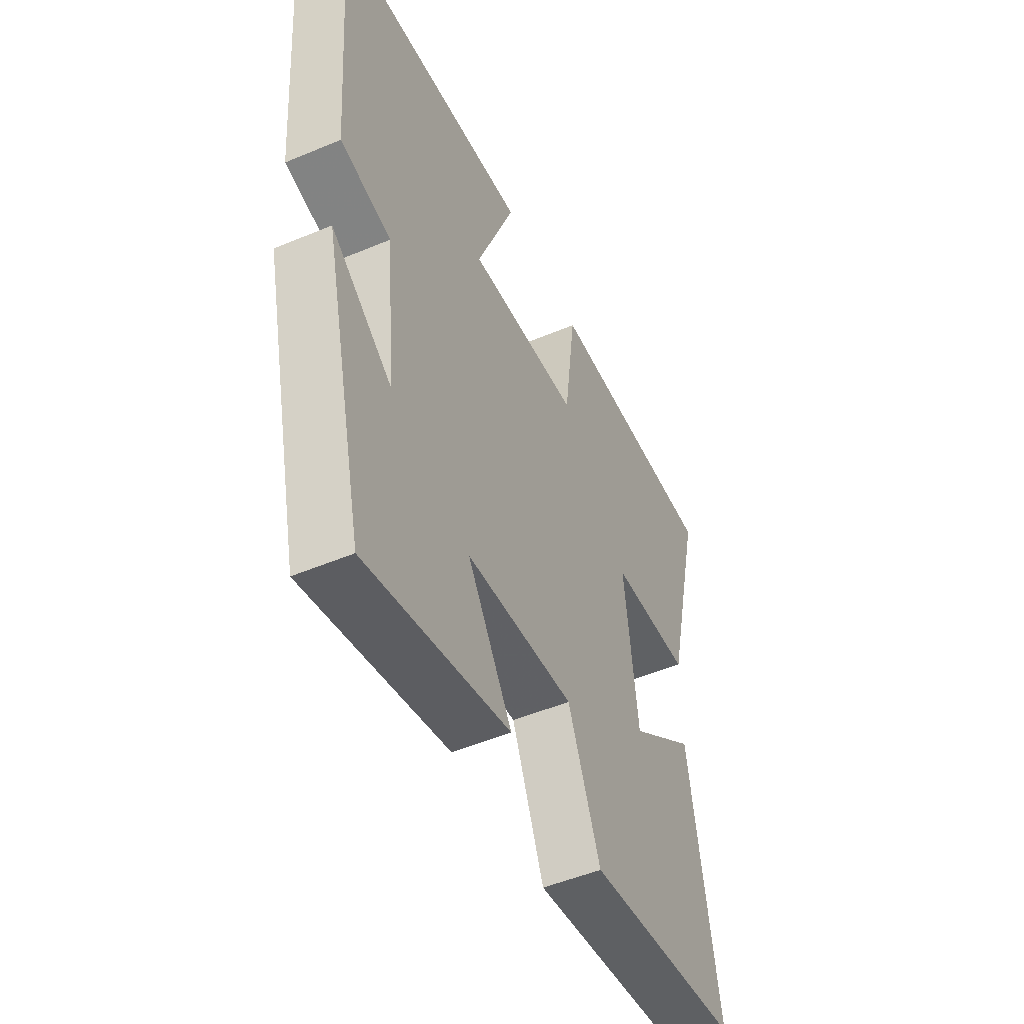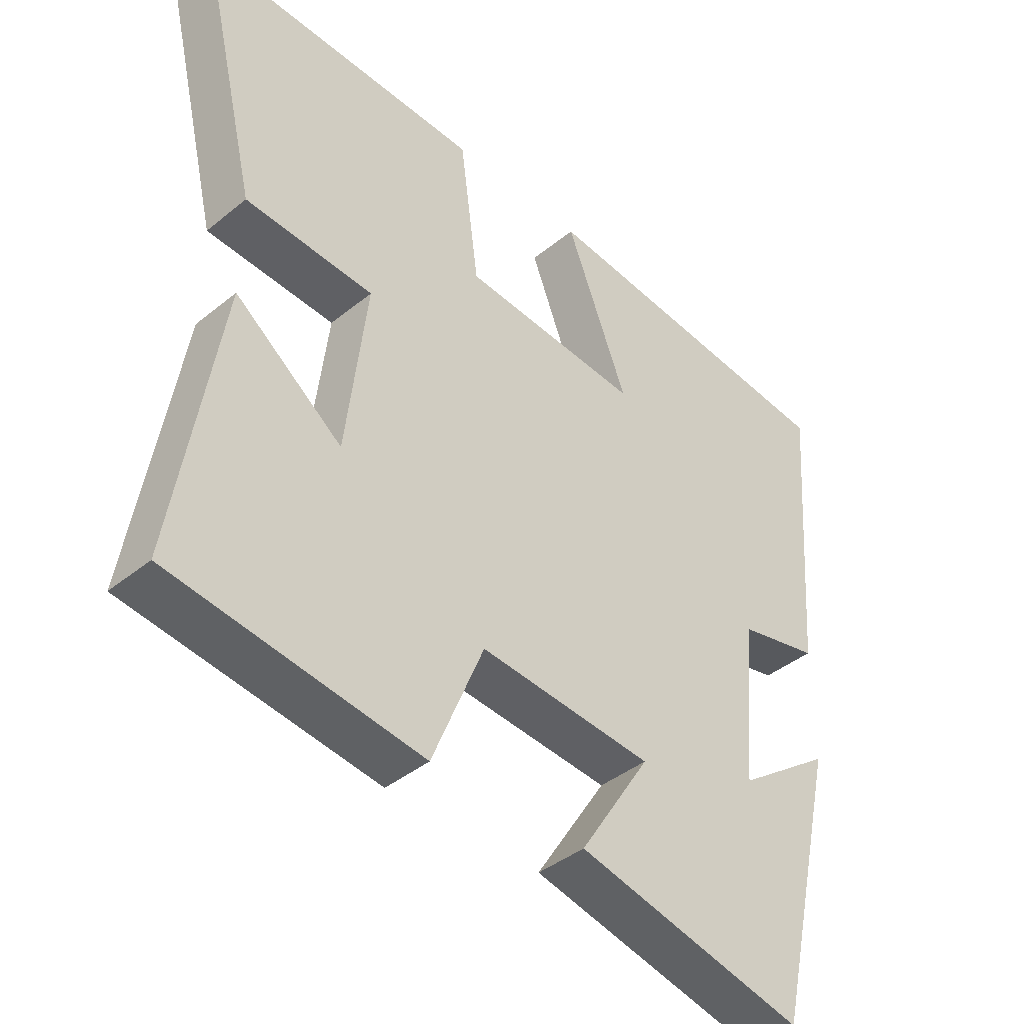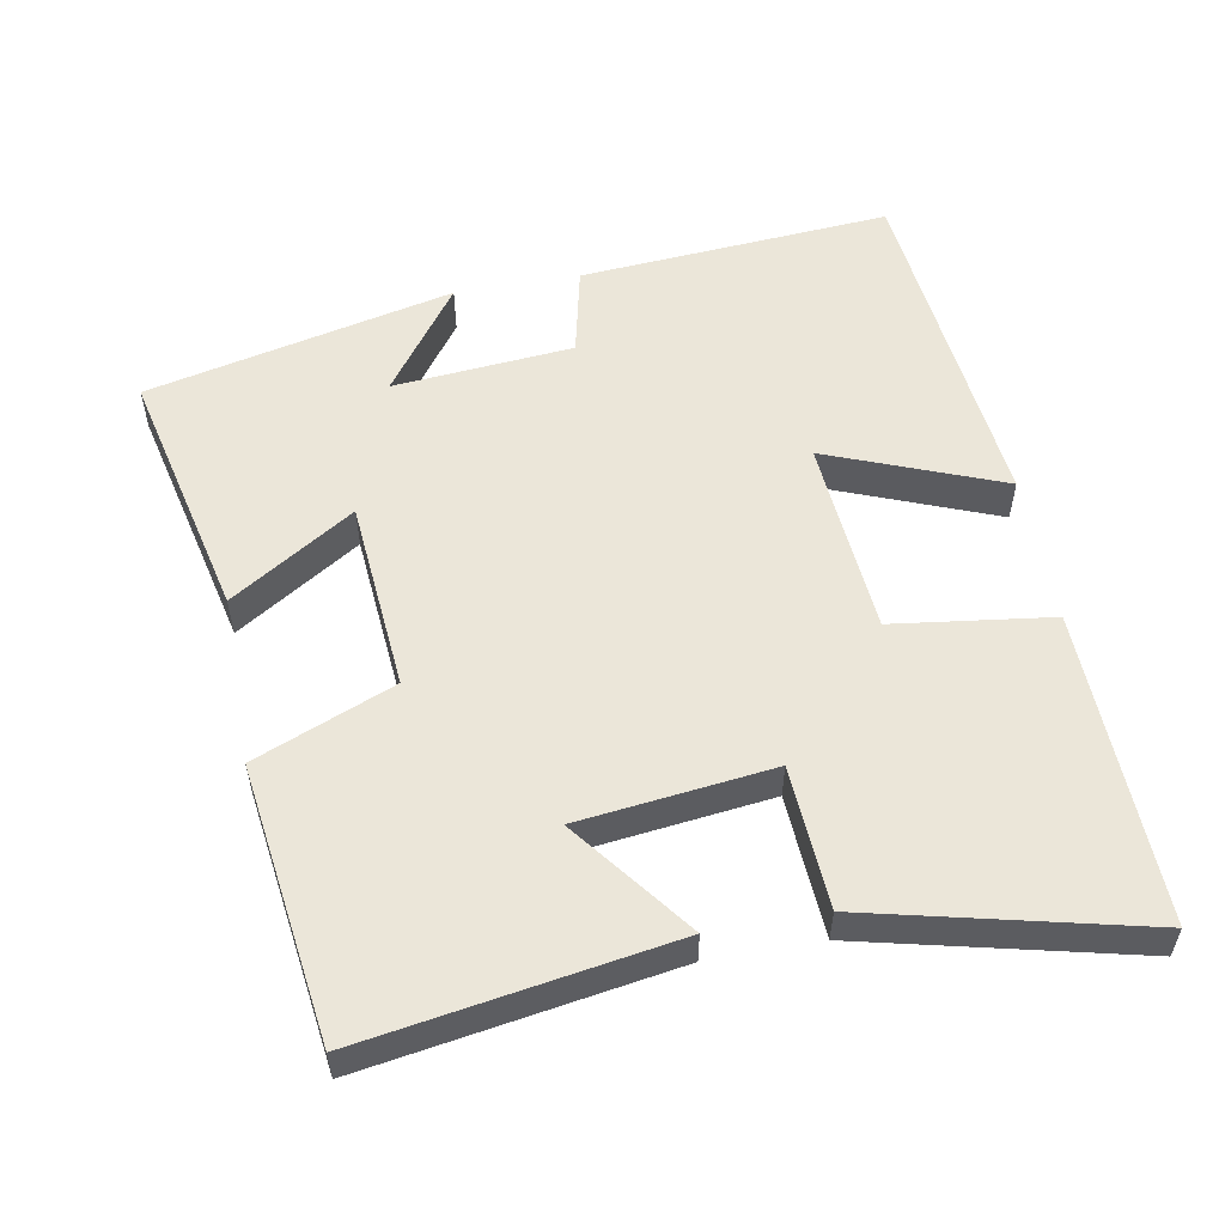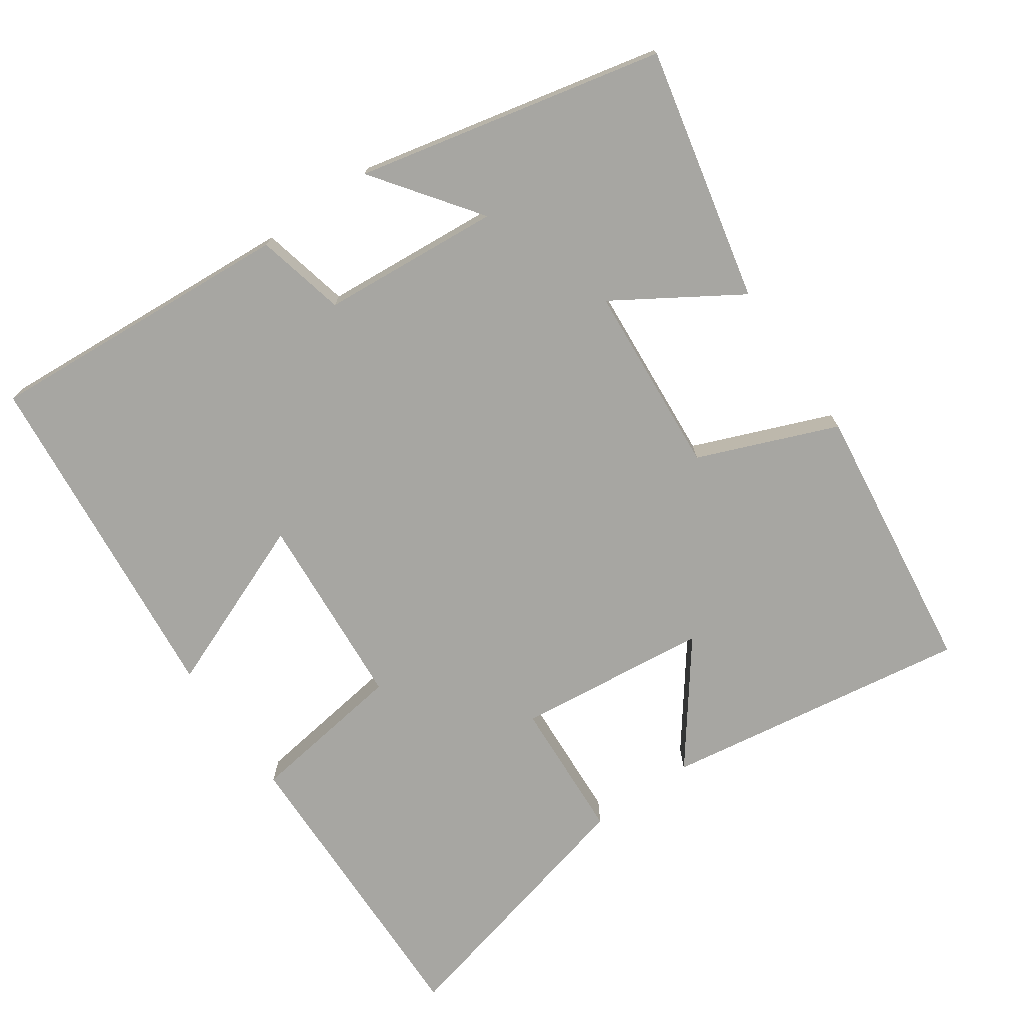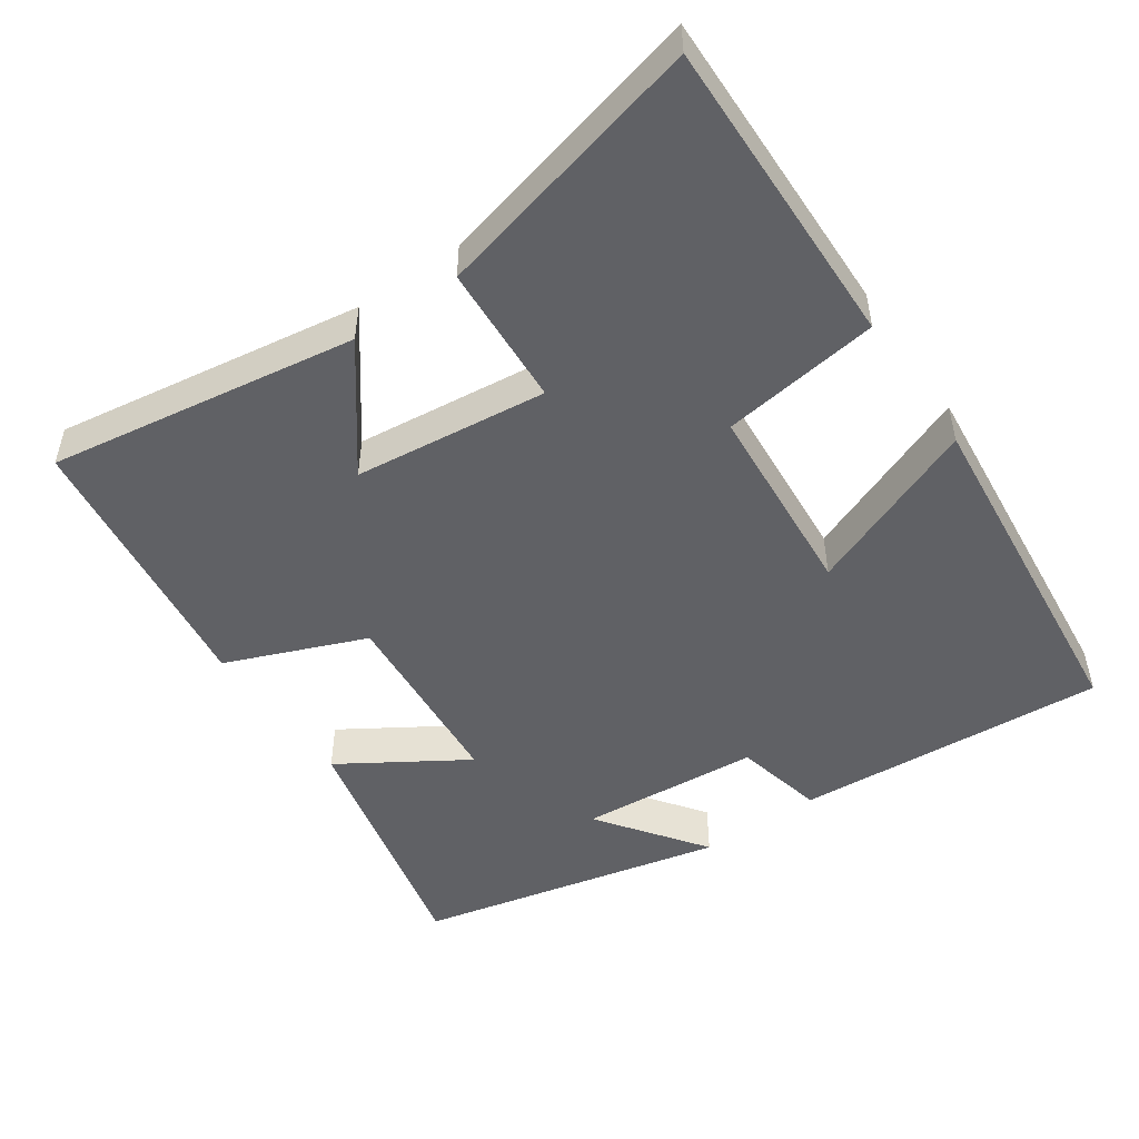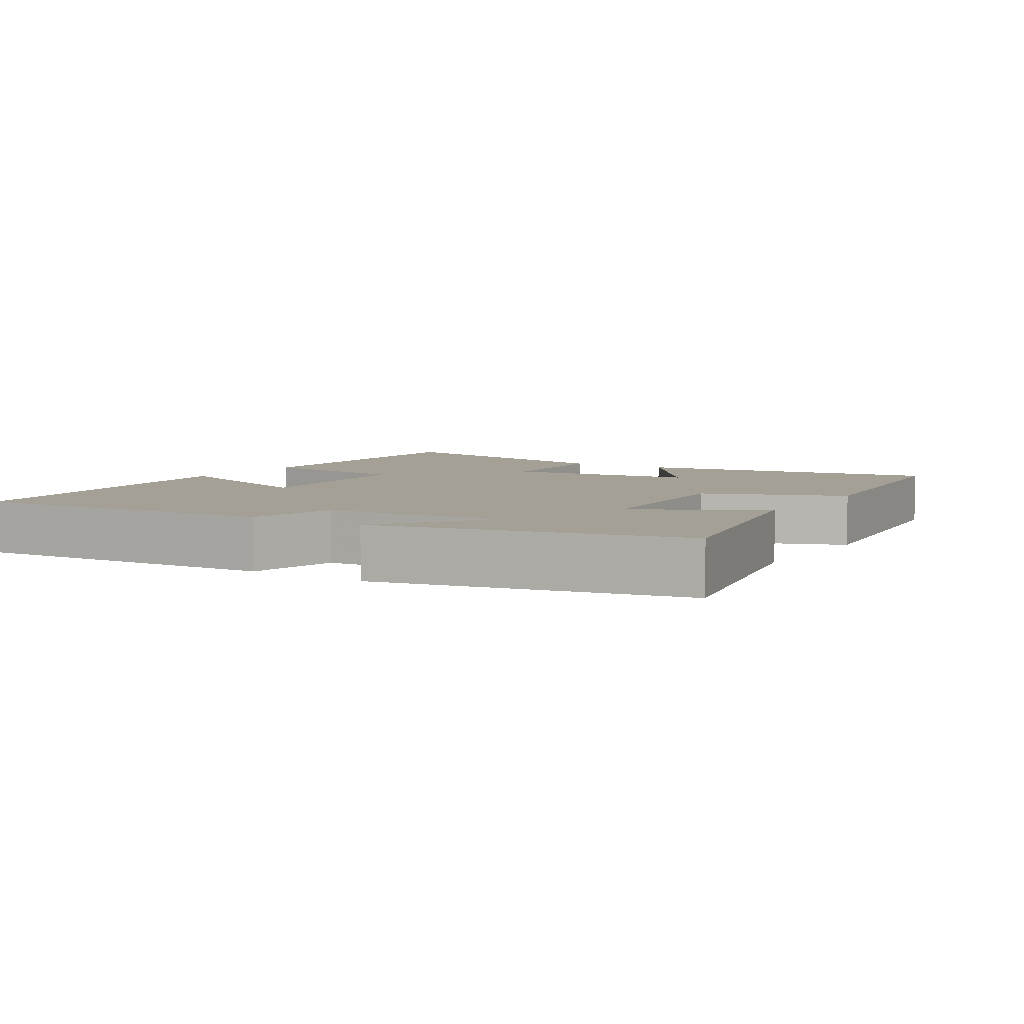
<metadata>
{"format":"obj","ext":"obj","renderer":"f3d","projection":"perspective","resolution":1024,"background":"white","views":[{"elev":-50.2,"azim":114.8,"up":"+Z"},{"elev":-40.7,"azim":-45.2,"up":"+Z"},{"elev":55.2,"azim":-100.3,"up":"+Y"},{"elev":-74.0,"azim":125.2,"up":"+Y"},{"elev":-49.8,"azim":-55.0,"up":"+Y"},{"elev":5.7,"azim":123.0,"up":"+Y"}]}
</metadata>
<code>
v -0.569 0.07 -0.448
v -0.5 0.07 -0.021
v -0.335 0.07 -0.147
v -0.303 0.07 0.121
v -0.5 0.07 0.133
v -0.59 0.07 0.512
v -0.157 0.07 0.5
v -0.128 0.07 0.28
v 0.146 0.07 0.258
v 0.051 0.07 0.5
v 0.533 0.07 0.449
v 0.5 0.07 0.017
v 0.375 0.07 -0.011
v 0.353 0.07 -0.261
v 0.5 0.07 -0.155
v 0.401 0.07 -0.581
v 0.049 0.07 -0.5
v 0.158 0.07 -0.329
v -0.108 0.07 -0.307
v -0.187 0.07 -0.5
v -0.569 0 -0.448
v -0.5 0 -0.021
v -0.335 0 -0.147
v -0.303 0 0.121
v -0.5 0 0.133
v -0.59 0 0.512
v -0.157 0 0.5
v -0.128 0 0.28
v 0.146 0 0.258
v 0.051 0 0.5
v 0.533 0 0.449
v 0.5 0 0.017
v 0.375 0 -0.011
v 0.353 0 -0.261
v 0.5 0 -0.155
v 0.401 0 -0.581
v 0.049 0 -0.5
v 0.158 0 -0.329
v -0.108 0 -0.307
v -0.187 0 -0.5
f 19 20 1
f 16 17 18
f 14 15 16
f 14 16 18
f 13 14 18 19
f 11 12 13
f 10 11 13
f 9 10 13
f 8 9 13 19
f 6 7 8
f 5 6 8
f 4 5 8
f 3 4 8 19
f 1 2 3
f 1 3 19
f 21 40 39
f 38 37 36
f 36 35 34
f 38 36 34
f 39 38 34 33
f 33 32 31
f 33 31 30
f 33 30 29
f 39 33 29 28
f 28 27 26
f 28 26 25
f 28 25 24
f 39 28 24 23
f 23 22 21
f 39 23 21
f 1 21 22 2
f 2 22 23 3
f 3 23 24 4
f 4 24 25 5
f 5 25 26 6
f 6 26 27 7
f 7 27 28 8
f 8 28 29 9
f 9 29 30 10
f 10 30 31 11
f 11 31 32 12
f 12 32 33 13
f 13 33 34 14
f 14 34 35 15
f 15 35 36 16
f 16 36 37 17
f 17 37 38 18
f 18 38 39 19
f 19 39 40 20
f 20 40 21 1

</code>
